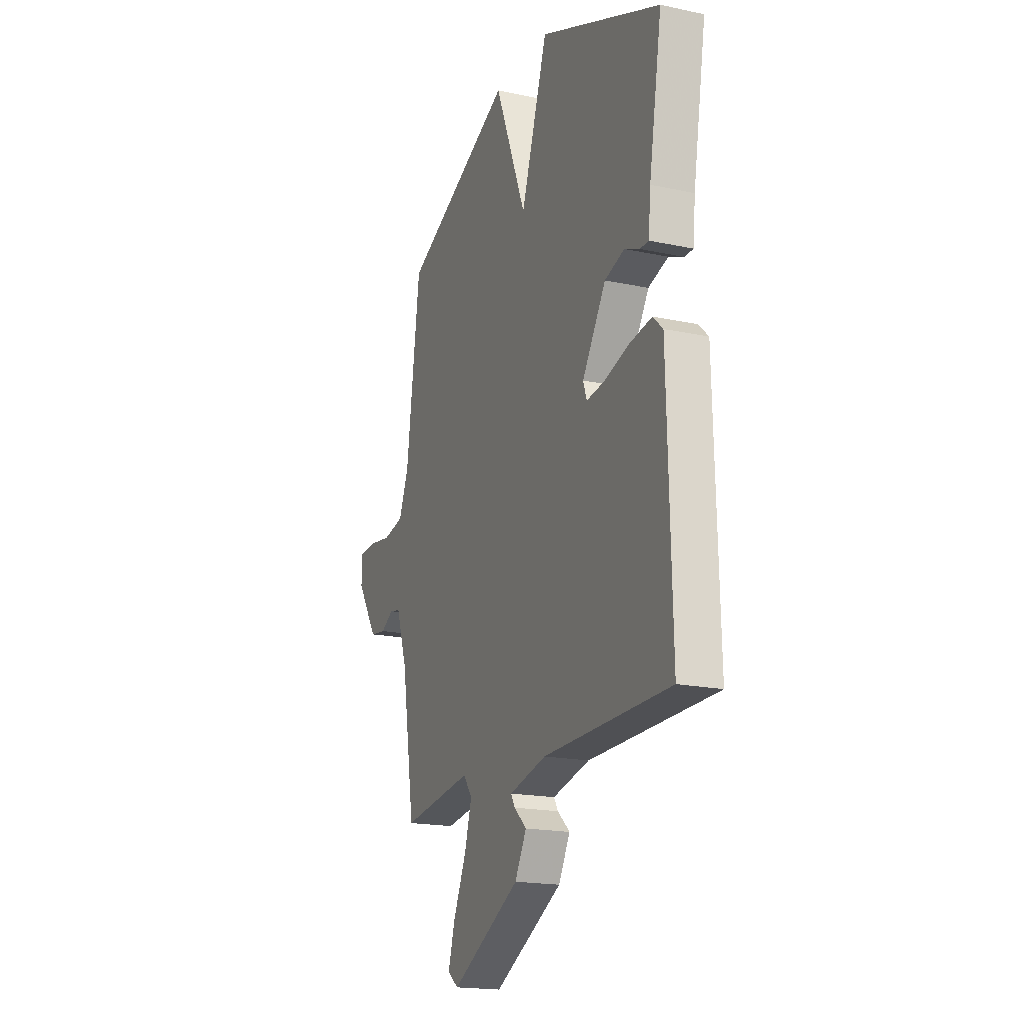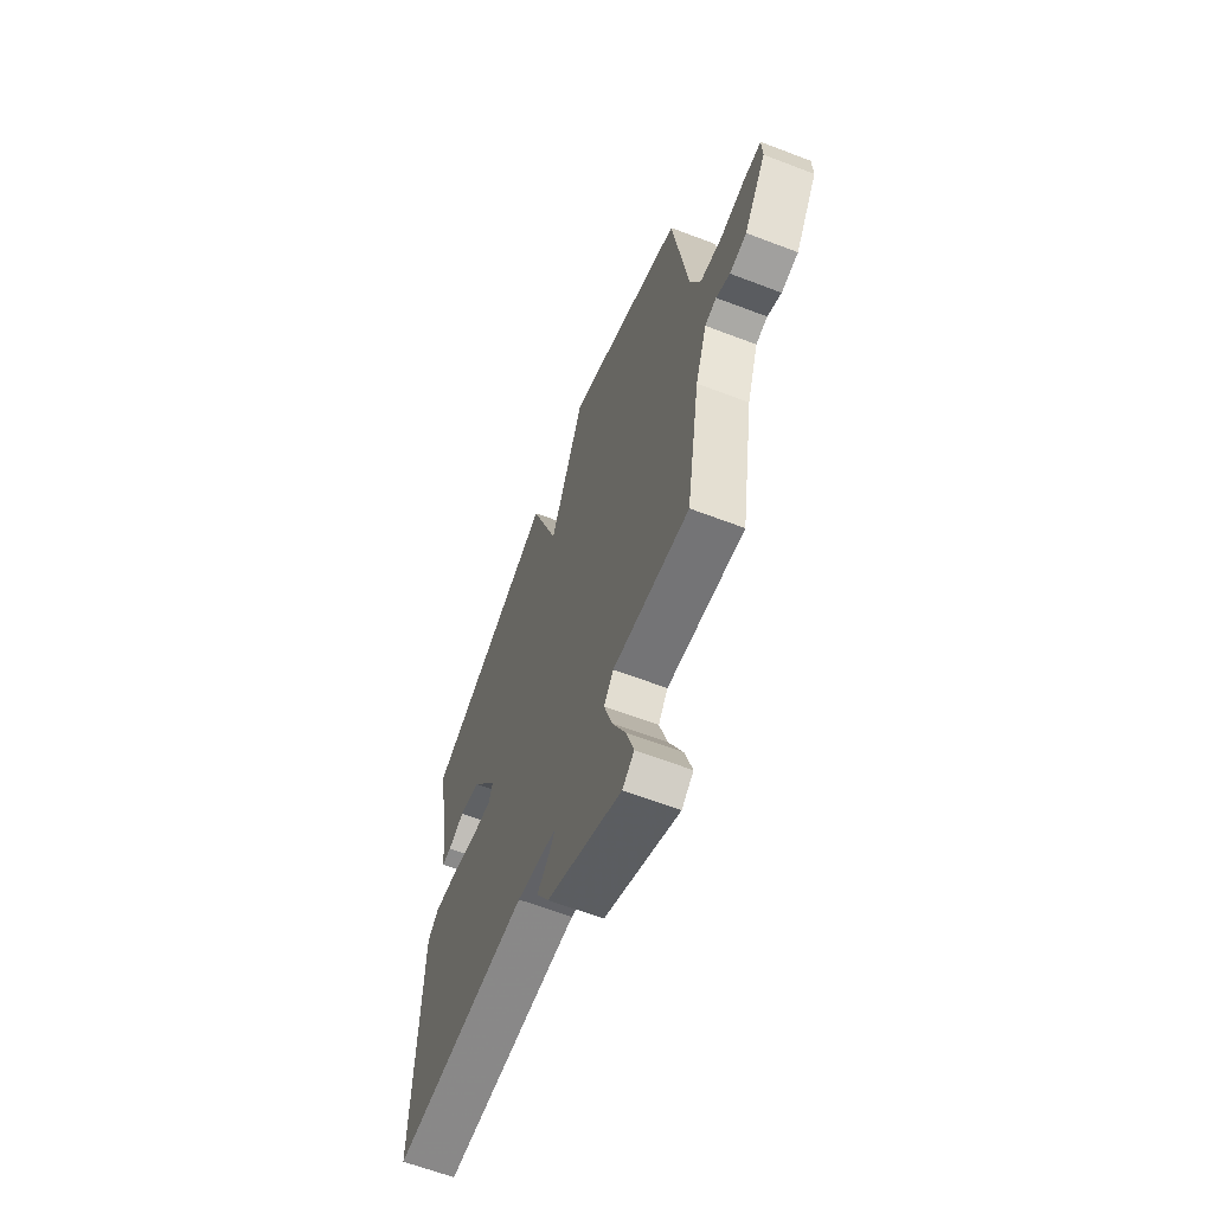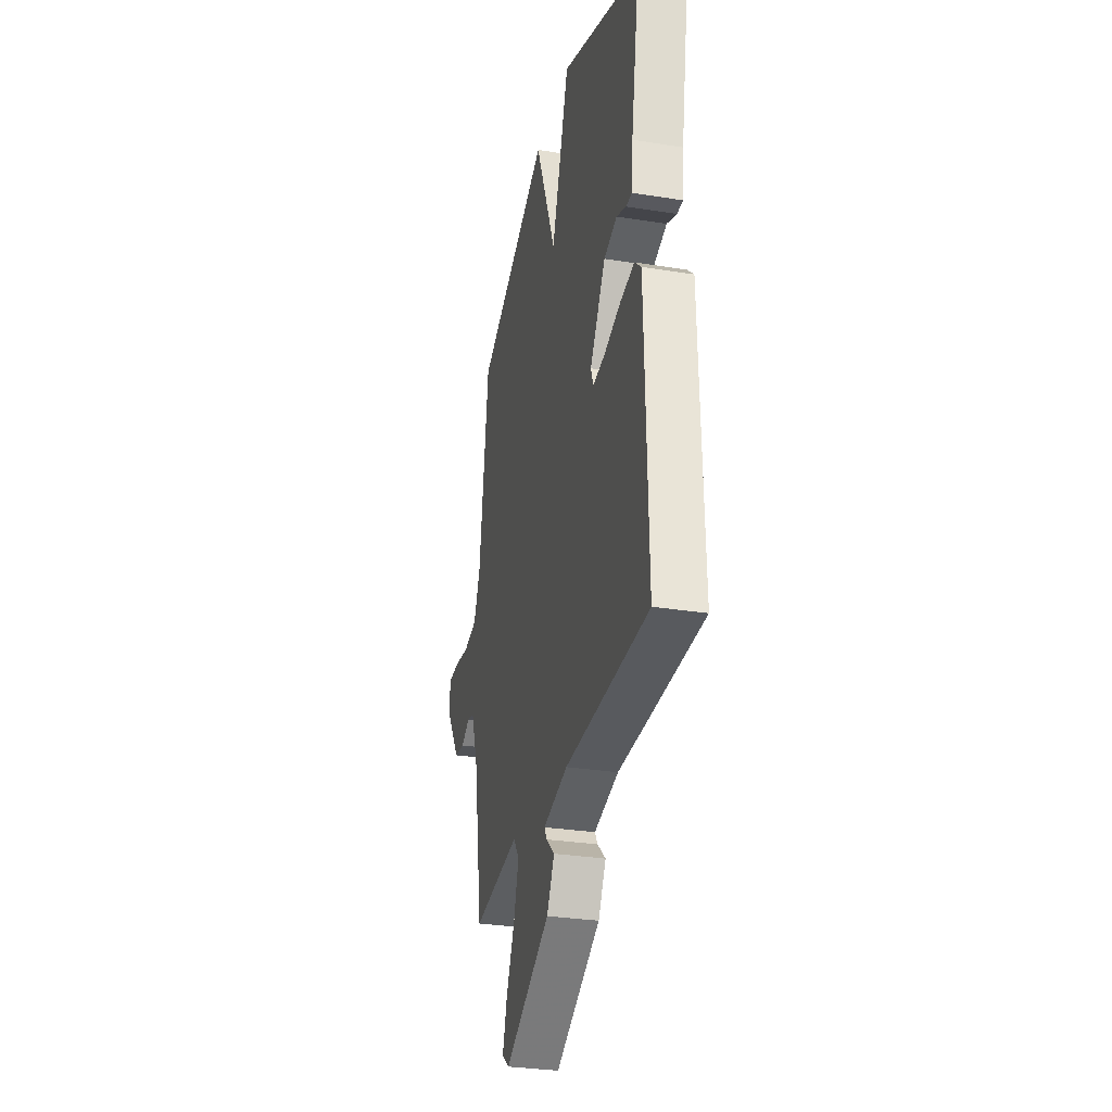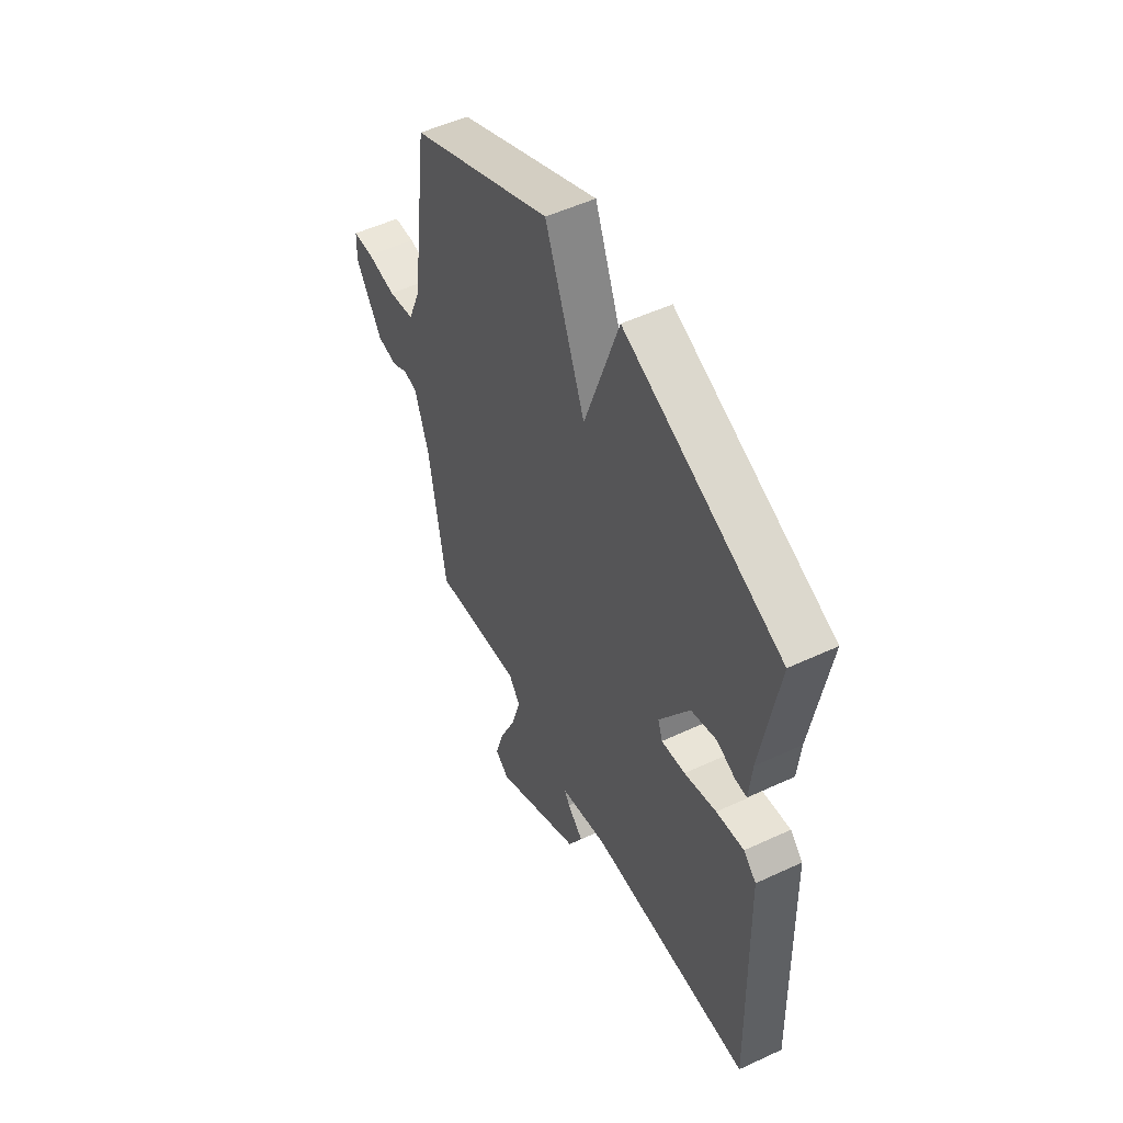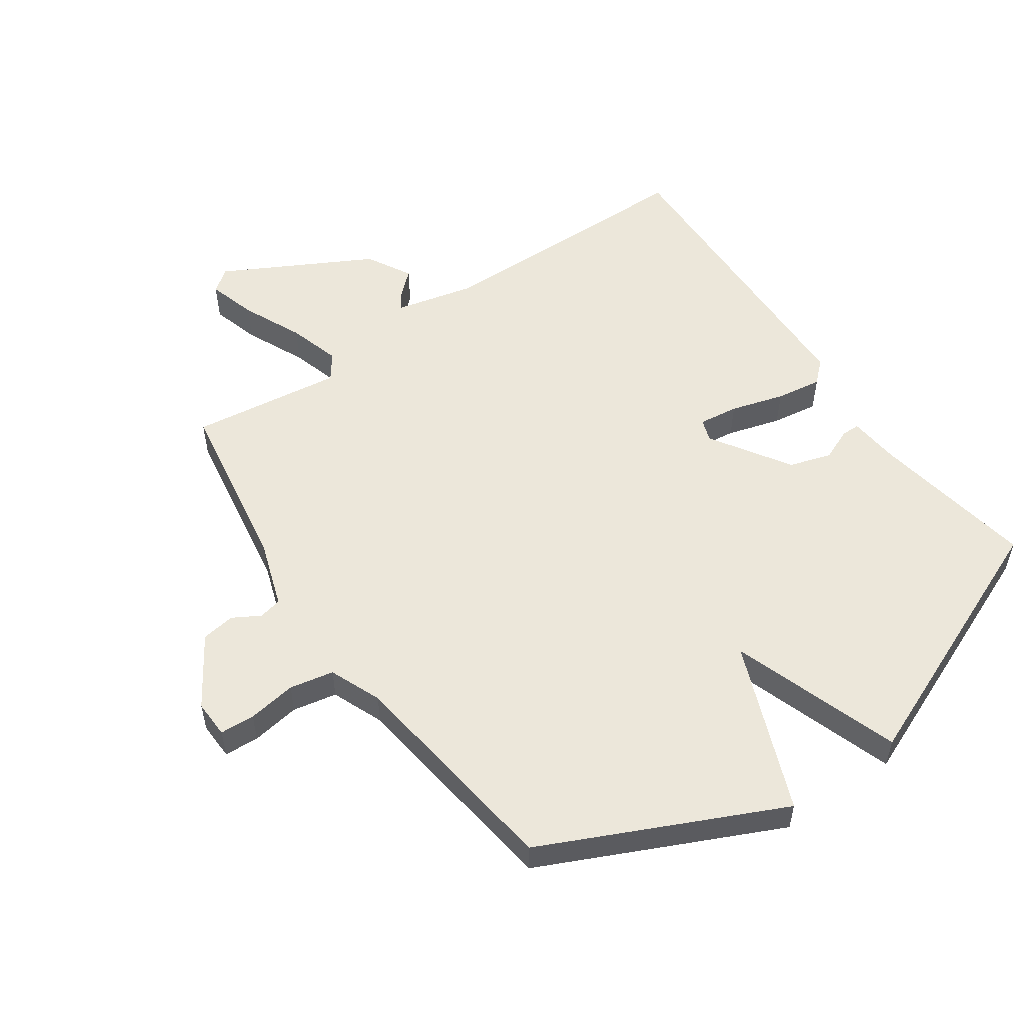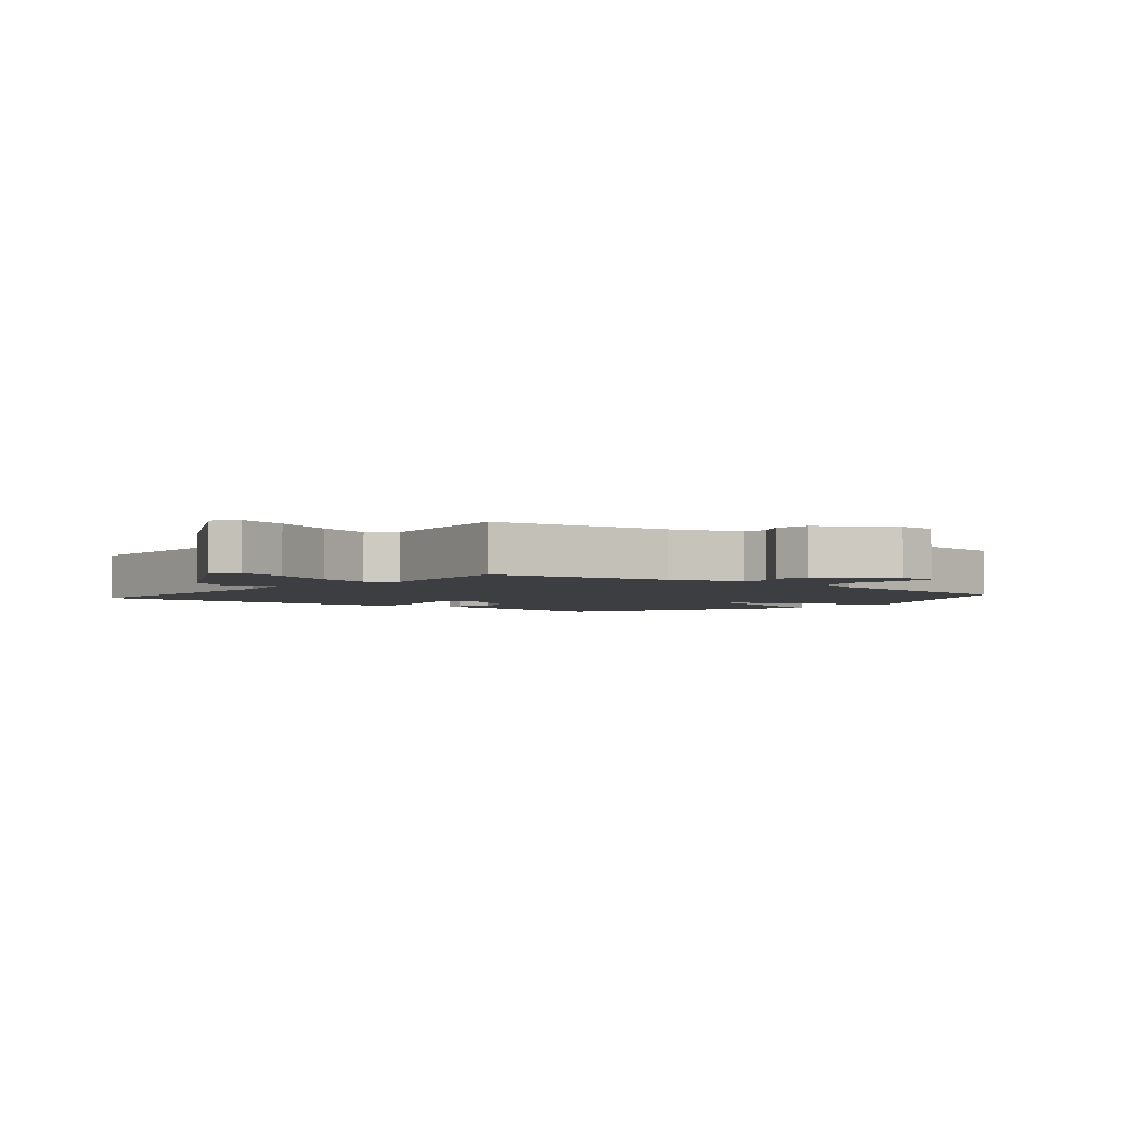
<metadata>
{"format":"obj","ext":"obj","renderer":"f3d","projection":"perspective","resolution":1024,"background":"white","views":[{"elev":-18.6,"azim":67.7,"up":"+Z"},{"elev":-63.6,"azim":-111.1,"up":"+Z"},{"elev":-30.3,"azim":76.9,"up":"+Z"},{"elev":52.1,"azim":63.3,"up":"+Z"},{"elev":54.1,"azim":-34.7,"up":"+Y"},{"elev":-3.0,"azim":-129.9,"up":"+Y"}]}
</metadata>
<code>
v 0.5 0.07 0.5
v 0.455 0.07 0.236
v 0.447 0.07 0.153
v 0.417 0.07 0.153
v 0.366 0.07 0.175
v 0.298 0.07 0.154
v 0.217 0.07 0.027
v 0.229 0.07 -0.009
v 0.293 0.07 -0.001
v 0.379 0.07 0.024
v 0.453 0.07 0.035
v 0.487 0.07 0.003
v 0.5 0.07 -0.5
v 0.066 0.07 -0.505
v -0.062 0.07 -0.535
v -0.048 0.07 -0.559
v -0.005 0.07 -0.598
v -0.045 0.07 -0.67
v -0.282 0.07 -0.796
v -0.319 0.07 -0.768
v -0.296 0.07 -0.69
v -0.252 0.07 -0.593
v -0.227 0.07 -0.509
v -0.257 0.07 -0.468
v -0.5 0.07 -0.5
v -0.545 0.07 -0.219
v -0.582 0.07 -0.109
v -0.619 0.07 -0.101
v -0.663 0.07 -0.126
v -0.717 0.07 -0.118
v -0.788 0.07 -0.007
v -0.786 0.07 0.054
v -0.73 0.07 0.057
v -0.652 0.07 0.045
v -0.581 0.07 0.059
v -0.547 0.07 0.142
v -0.5 0.07 0.5
v -0.119 0.07 0.676
v -0.011 0.07 0.404
v 0.081 0.07 0.676
v 0.5 0 0.5
v 0.455 0 0.236
v 0.447 0 0.153
v 0.417 0 0.153
v 0.366 0 0.175
v 0.298 0 0.154
v 0.217 0 0.027
v 0.229 0 -0.009
v 0.293 0 -0.001
v 0.379 0 0.024
v 0.453 0 0.035
v 0.487 0 0.003
v 0.5 0 -0.5
v 0.066 0 -0.505
v -0.062 0 -0.535
v -0.048 0 -0.559
v -0.005 0 -0.598
v -0.045 0 -0.67
v -0.282 0 -0.796
v -0.319 0 -0.768
v -0.296 0 -0.69
v -0.252 0 -0.593
v -0.227 0 -0.509
v -0.257 0 -0.468
v -0.5 0 -0.5
v -0.545 0 -0.219
v -0.582 0 -0.109
v -0.619 0 -0.101
v -0.663 0 -0.126
v -0.717 0 -0.118
v -0.788 0 -0.007
v -0.786 0 0.054
v -0.73 0 0.057
v -0.652 0 0.045
v -0.581 0 0.059
v -0.547 0 0.142
v -0.5 0 0.5
v -0.119 0 0.676
v -0.011 0 0.404
v 0.081 0 0.676
f 39 40 1 2
f 36 37 38 39
f 35 36 39 2
f 34 35 2
f 32 33 34
f 31 32 34
f 30 31 34
f 29 30 34
f 28 29 34
f 27 28 34 2
f 26 27 2
f 24 25 26
f 20 21 22
f 19 20 22
f 18 19 22
f 17 18 22
f 16 17 22
f 15 16 22 23
f 14 15 23 24
f 13 14 24
f 12 13 24
f 11 12 24
f 10 11 24
f 9 10 24
f 2 3 4 5
f 2 5 6
f 26 2 6
f 8 9 24 26
f 7 8 26
f 6 7 26
f 42 41 80 79
f 79 78 77 76
f 42 79 76 75
f 42 75 74
f 74 73 72
f 74 72 71
f 74 71 70
f 74 70 69
f 74 69 68
f 42 74 68 67
f 42 67 66
f 66 65 64
f 62 61 60
f 62 60 59
f 62 59 58
f 62 58 57
f 62 57 56
f 63 62 56 55
f 64 63 55 54
f 64 54 53
f 64 53 52
f 64 52 51
f 64 51 50
f 64 50 49
f 45 44 43 42
f 46 45 42
f 46 42 66
f 66 64 49 48
f 66 48 47
f 66 47 46
f 1 41 42 2
f 2 42 43 3
f 3 43 44 4
f 4 44 45 5
f 5 45 46 6
f 6 46 47 7
f 7 47 48 8
f 8 48 49 9
f 9 49 50 10
f 10 50 51 11
f 11 51 52 12
f 12 52 53 13
f 13 53 54 14
f 14 54 55 15
f 15 55 56 16
f 16 56 57 17
f 17 57 58 18
f 18 58 59 19
f 19 59 60 20
f 20 60 61 21
f 21 61 62 22
f 22 62 63 23
f 23 63 64 24
f 24 64 65 25
f 25 65 66 26
f 26 66 67 27
f 27 67 68 28
f 28 68 69 29
f 29 69 70 30
f 30 70 71 31
f 31 71 72 32
f 32 72 73 33
f 33 73 74 34
f 34 74 75 35
f 35 75 76 36
f 36 76 77 37
f 37 77 78 38
f 38 78 79 39
f 39 79 80 40
f 40 80 41 1

</code>
